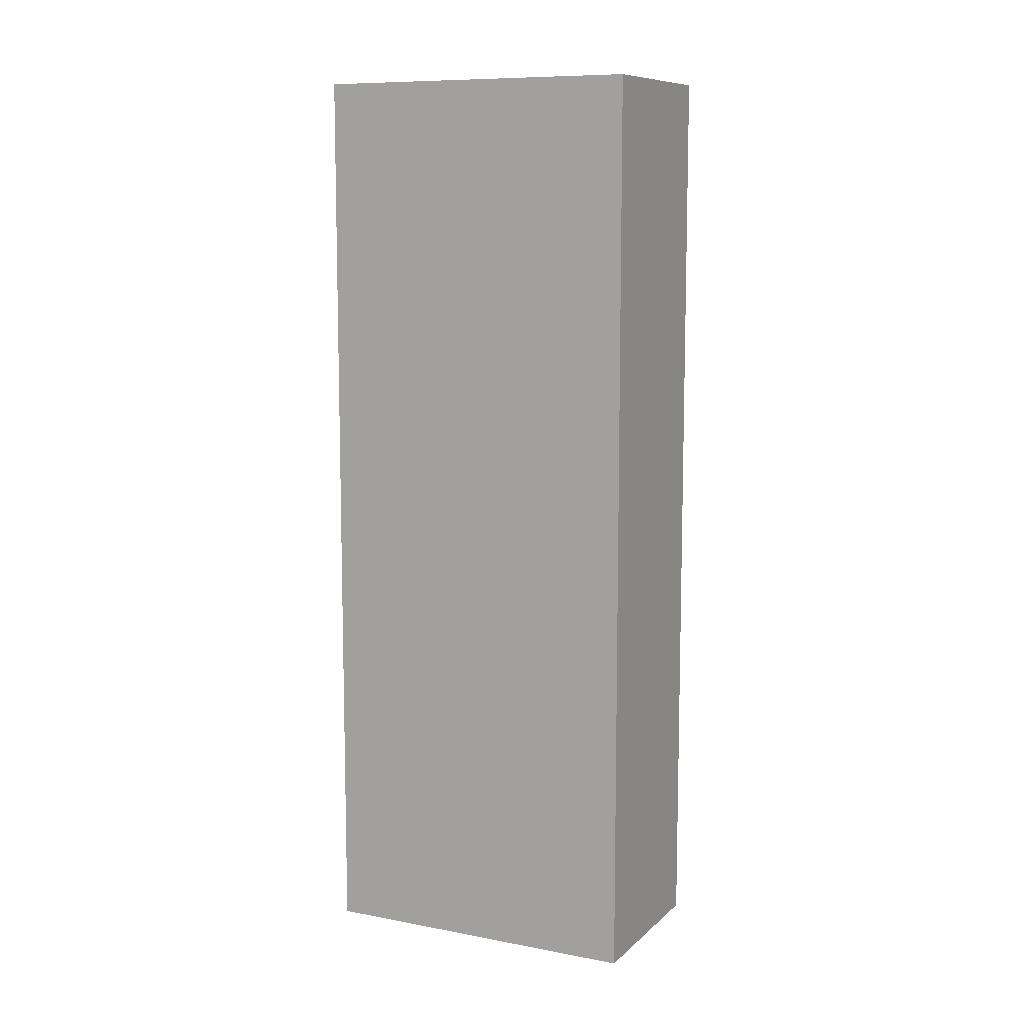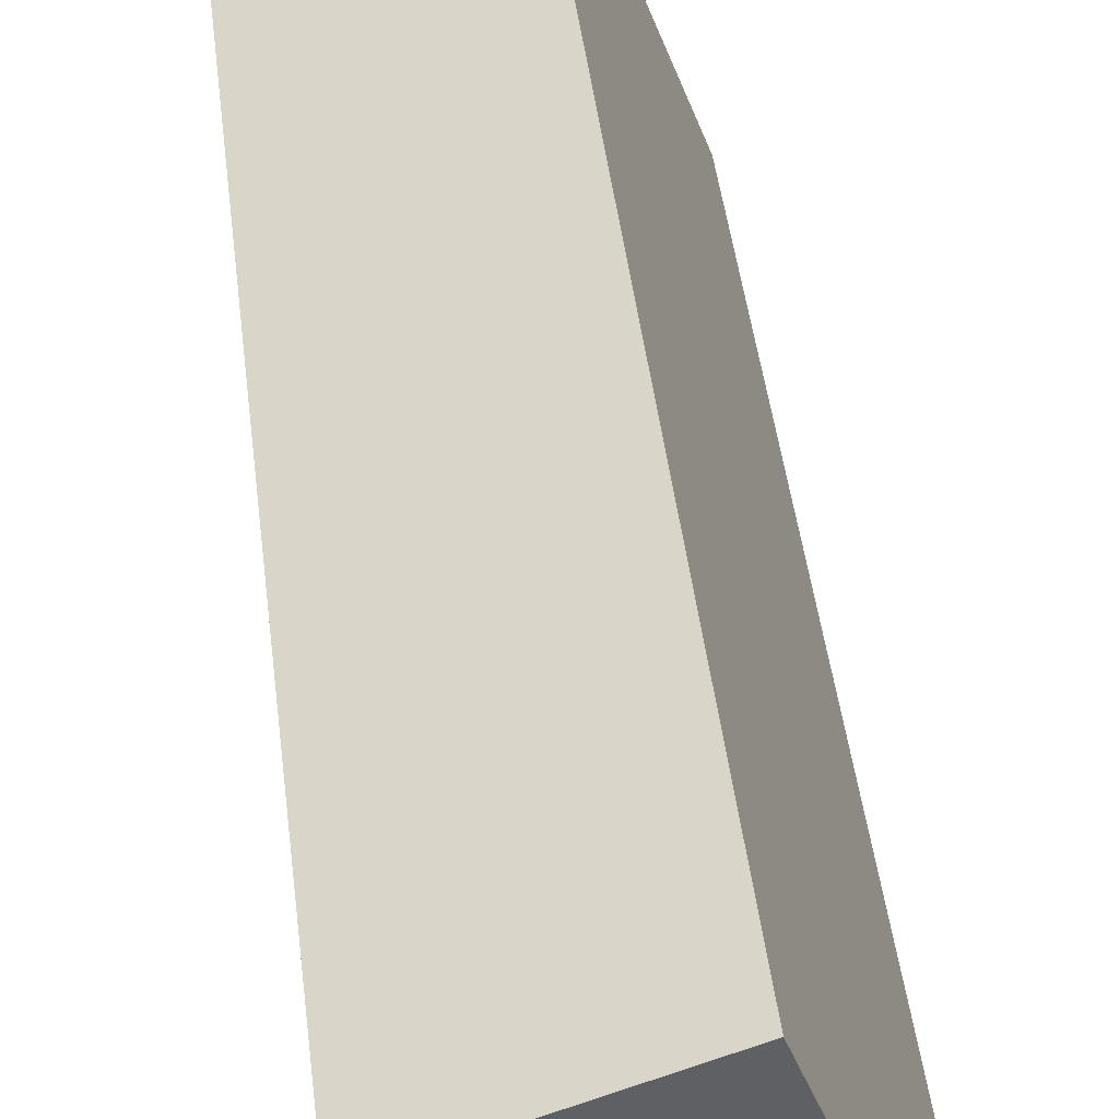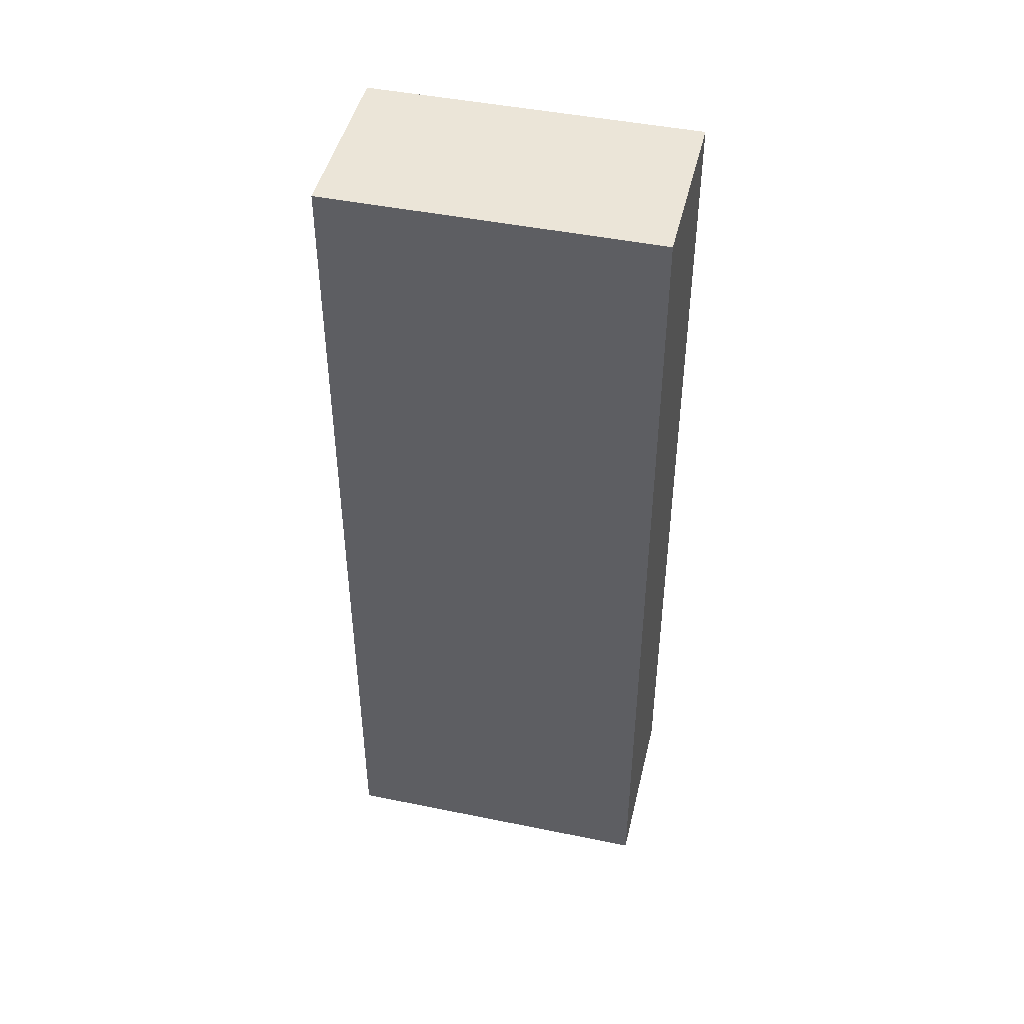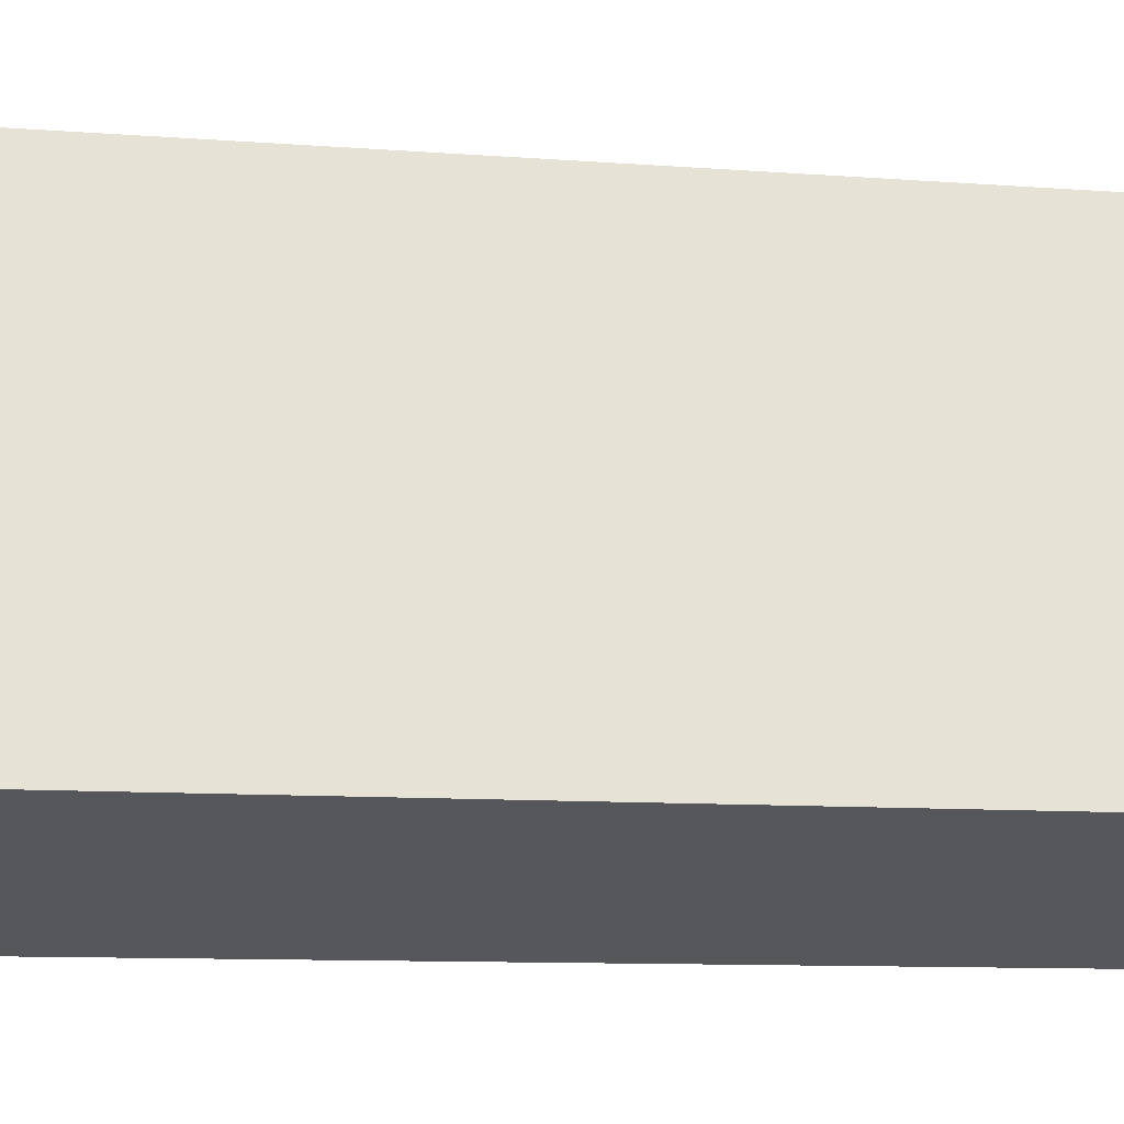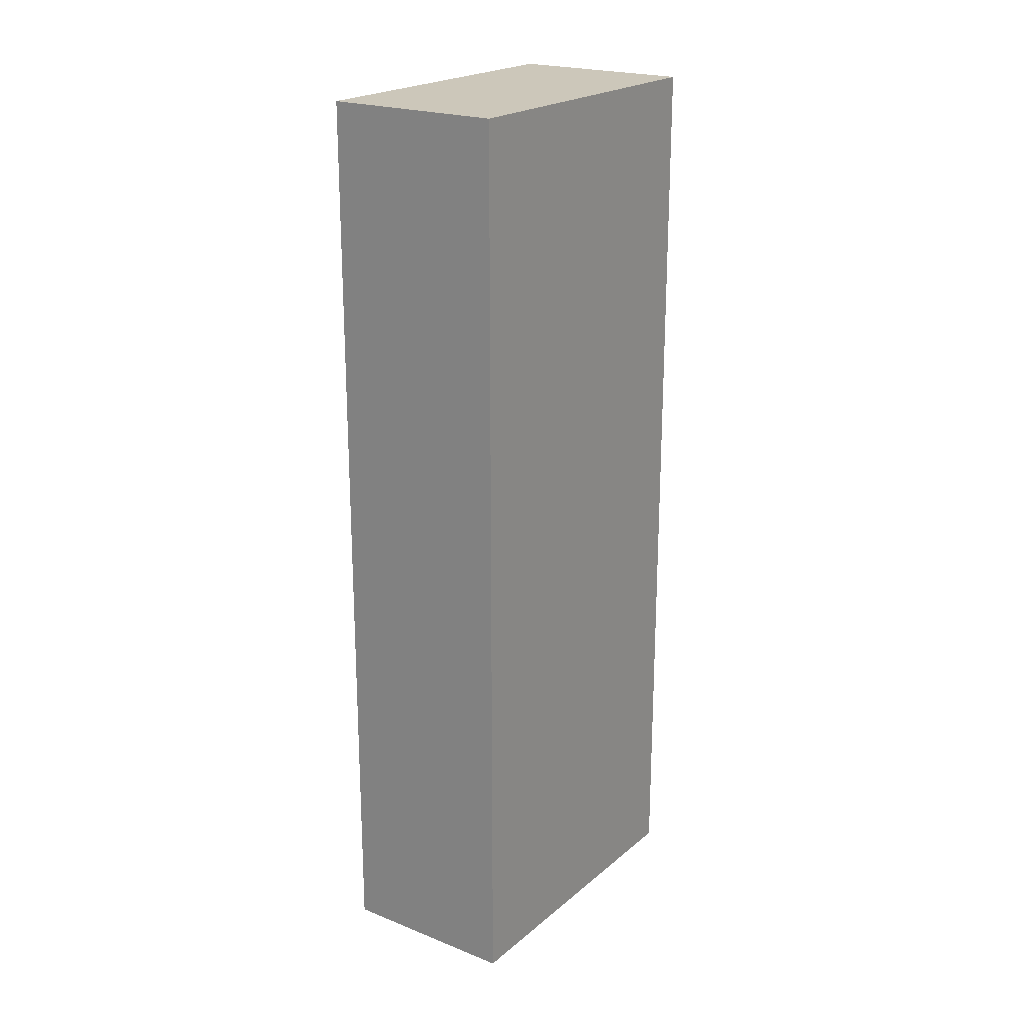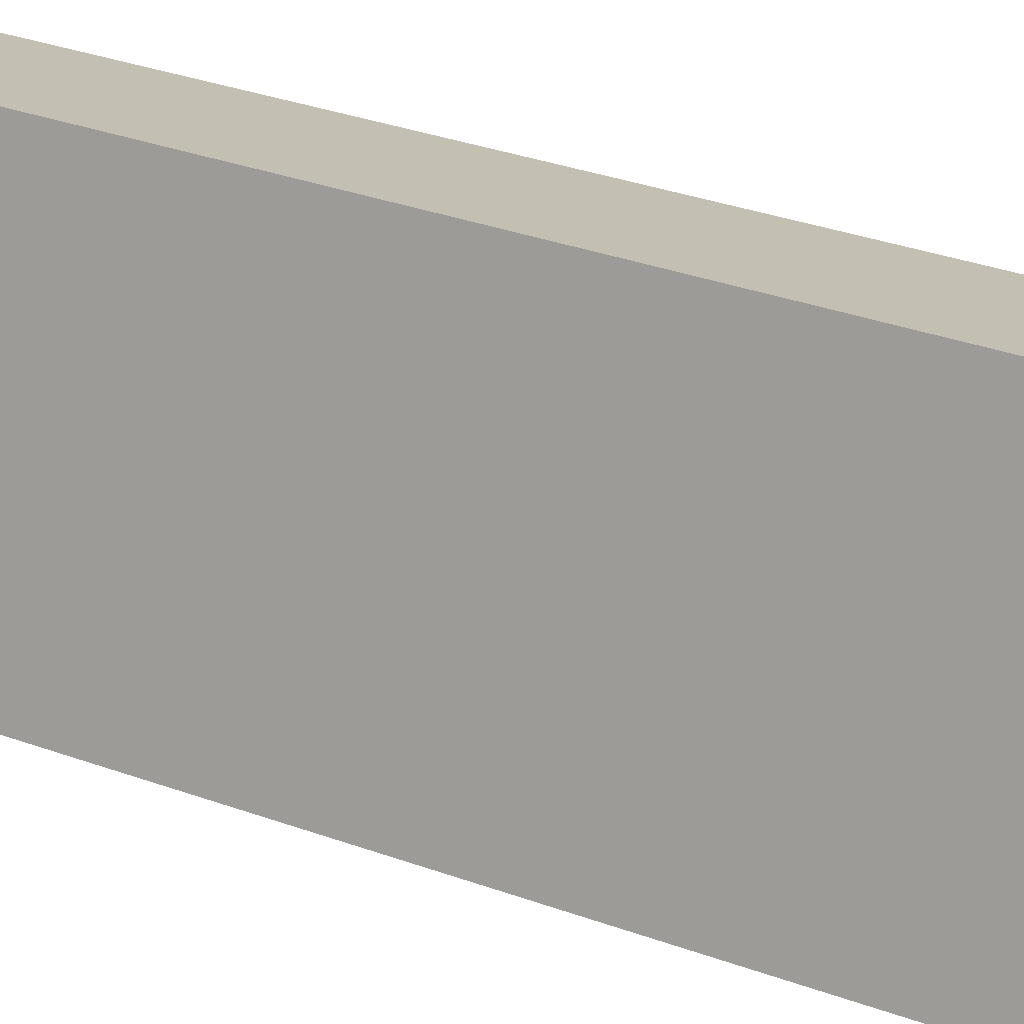
<metadata>
{"format":"obj","ext":"obj","renderer":"f3d","projection":"perspective","resolution":1024,"background":"white","views":[{"elev":9.5,"azim":136.1,"up":"+Y"},{"elev":43.2,"azim":173.4,"up":"+Z"},{"elev":45.6,"azim":123.1,"up":"+Y"},{"elev":-8.0,"azim":-103.9,"up":"+Z"},{"elev":21.4,"azim":-125.0,"up":"+Y"},{"elev":34.6,"azim":-64.3,"up":"+Z"}]}
</metadata>
<code>
v  0.836 6.819 2.313
v  1.271 6.819 -0.459
v  0 6.819 4.175e-16
v  2.103 6.819 1.843
v  2.103 -1.129e-16 1.843
v  1.271 2.811e-17 -0.459
v  0 0 0
v  0.836 -1.416e-16 2.313
g defaultobject
f 1 2 3
f 2 1 4
f 5 2 4
f 2 5 6
f 6 3 2
f 3 6 7
f 7 1 3
f 1 7 8
f 8 4 1
f 4 8 5
f 5 7 6
f 7 5 8

</code>
